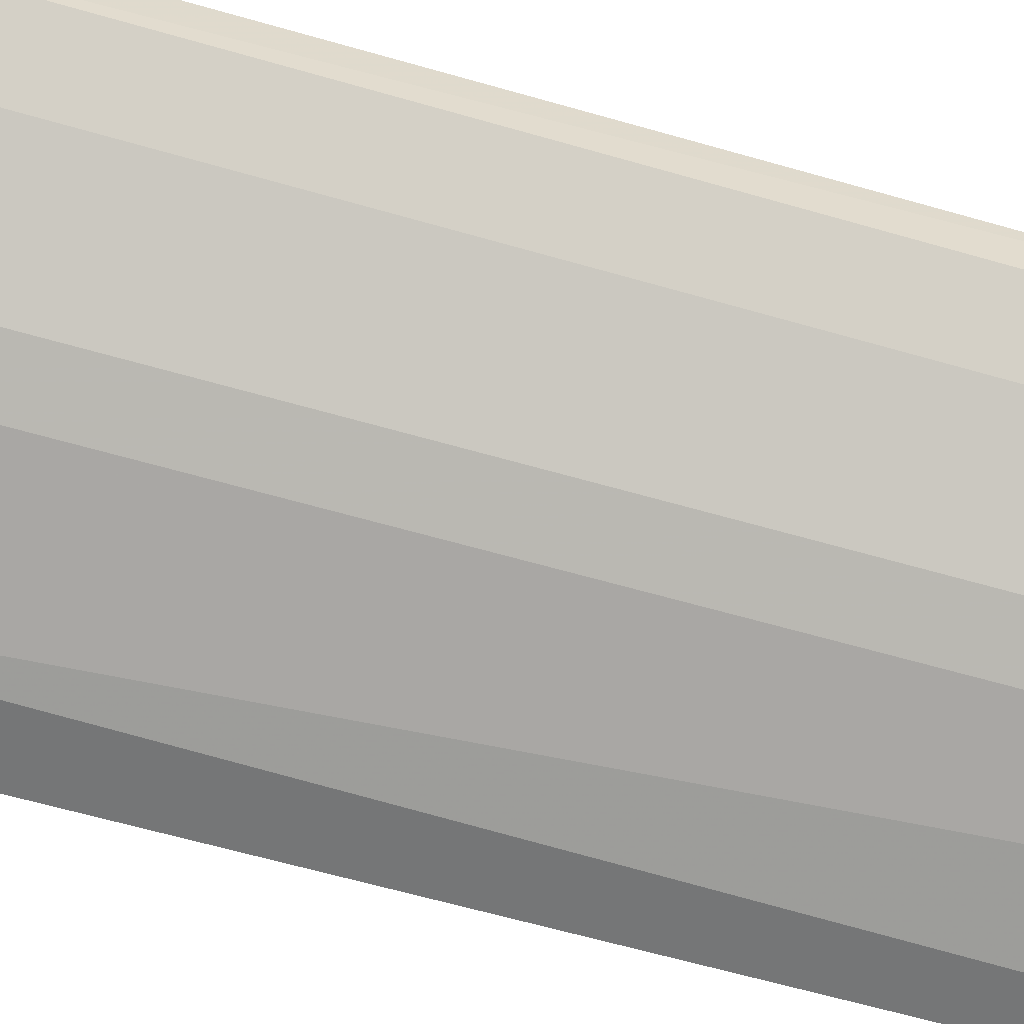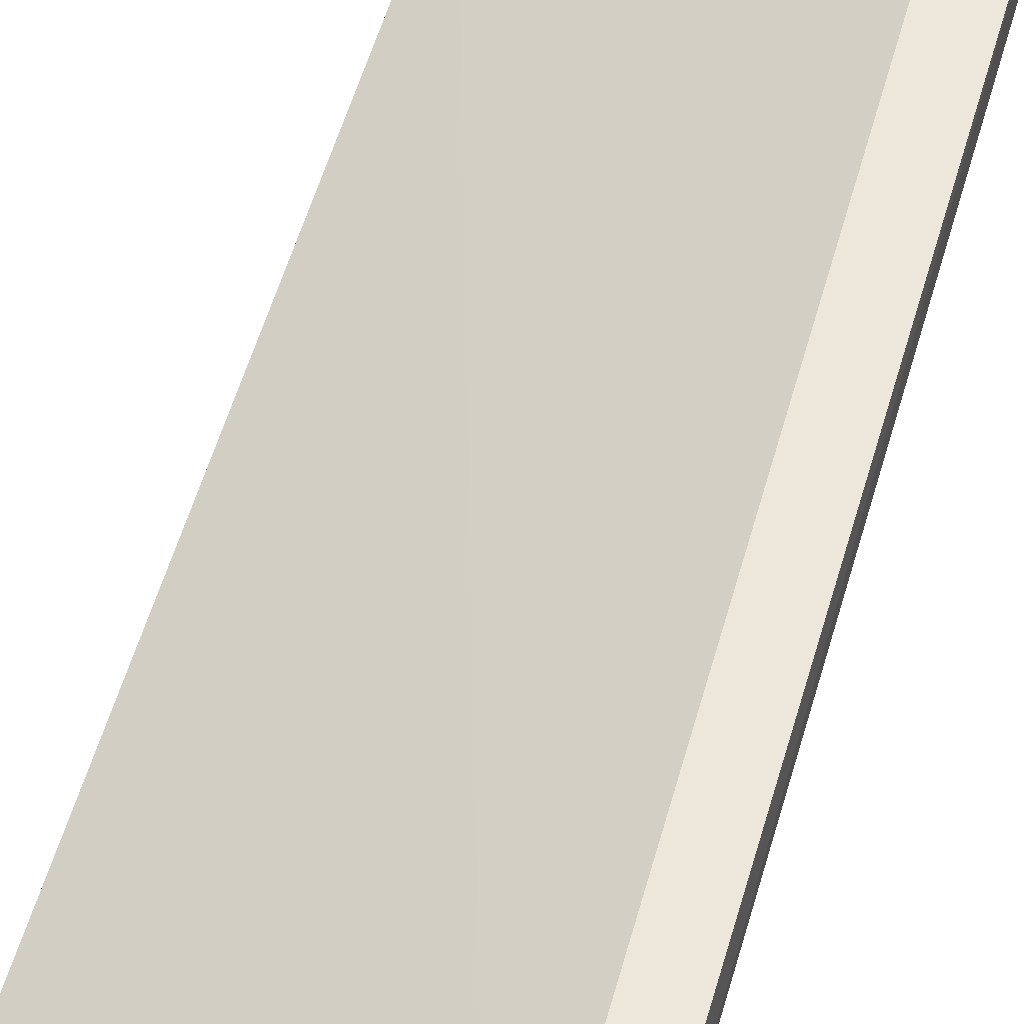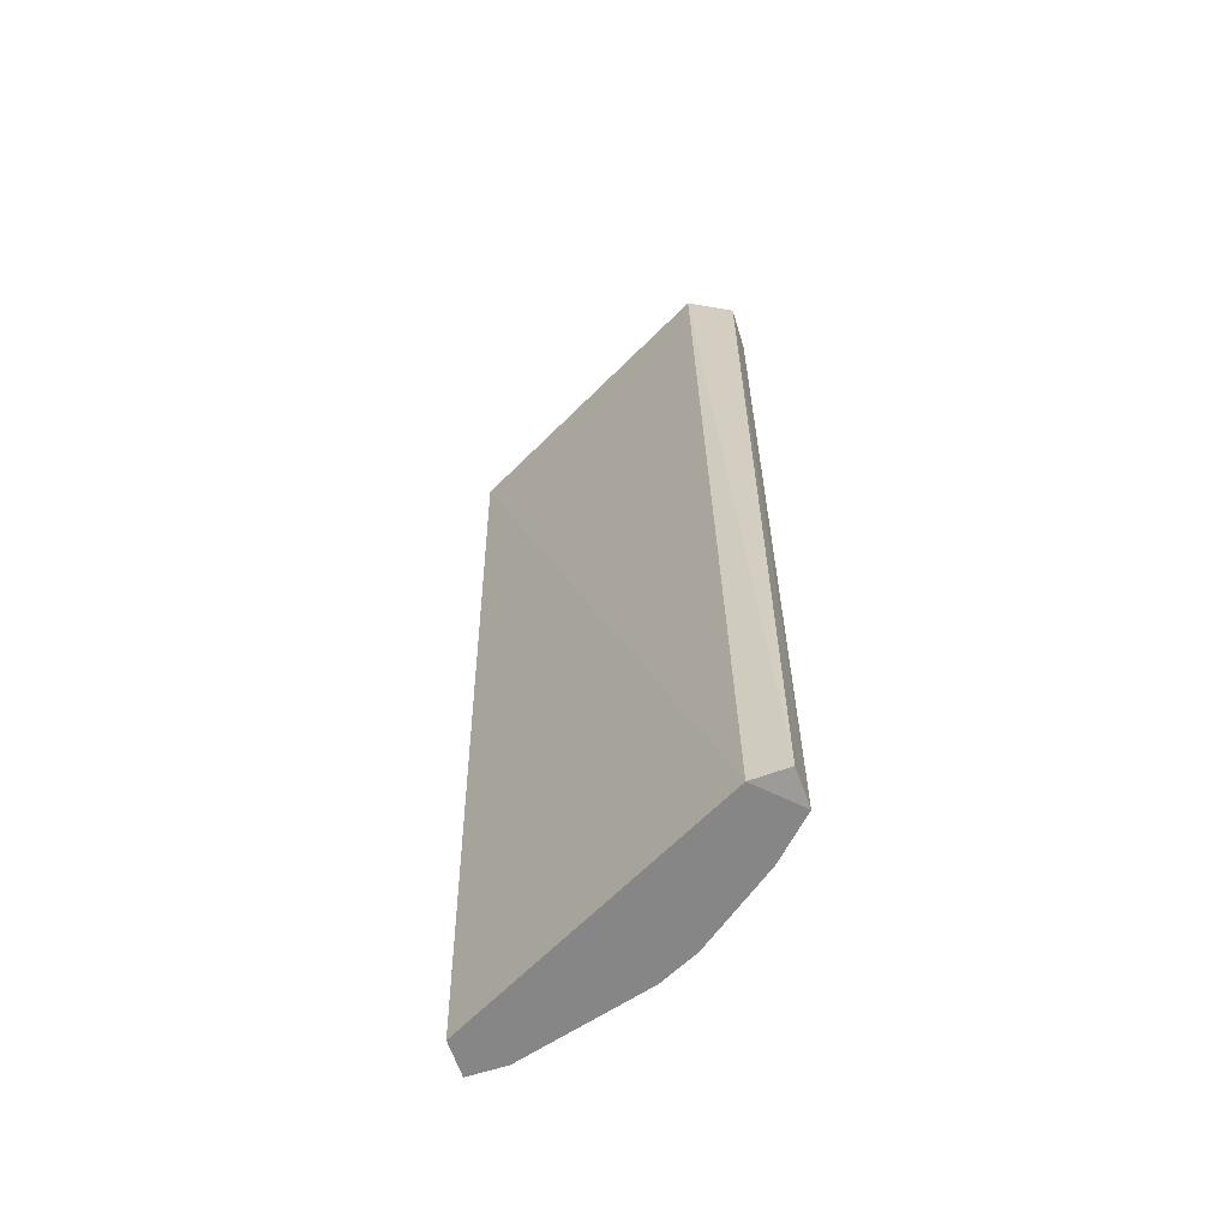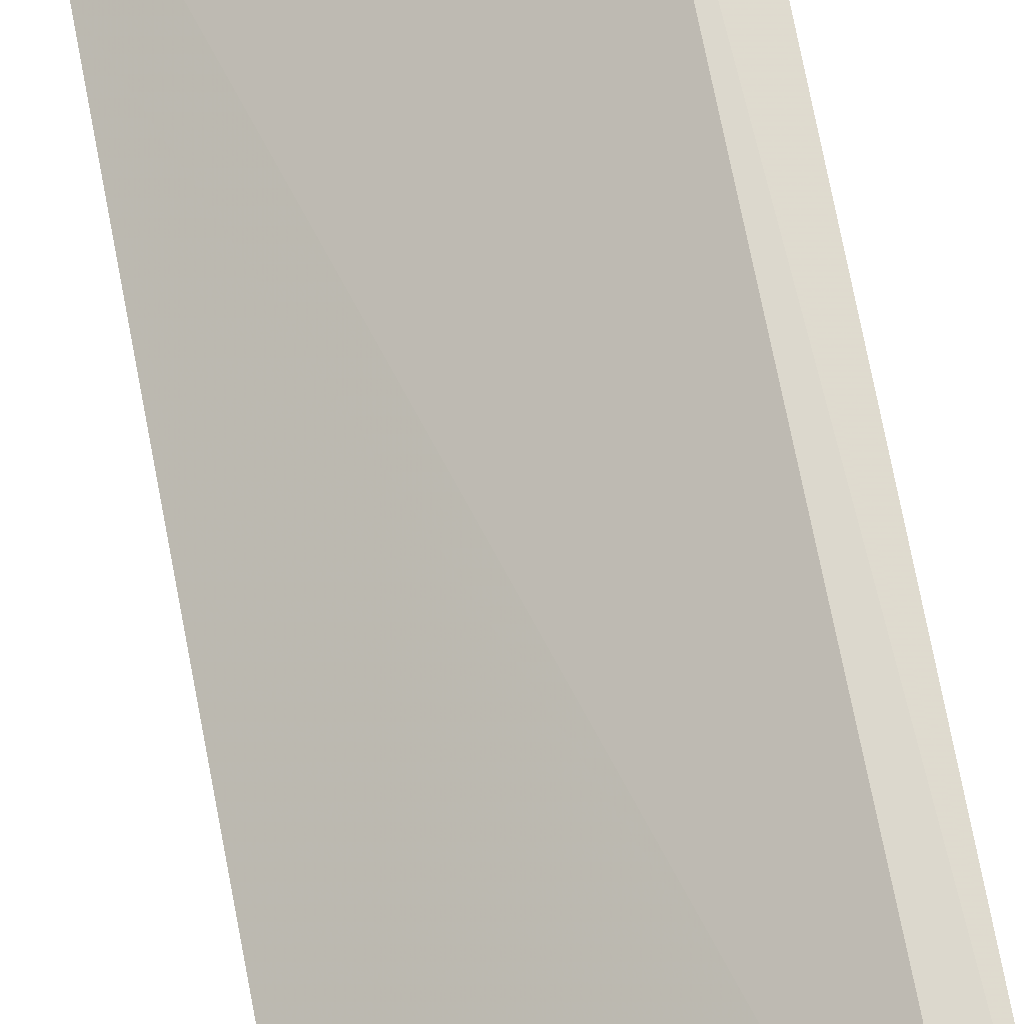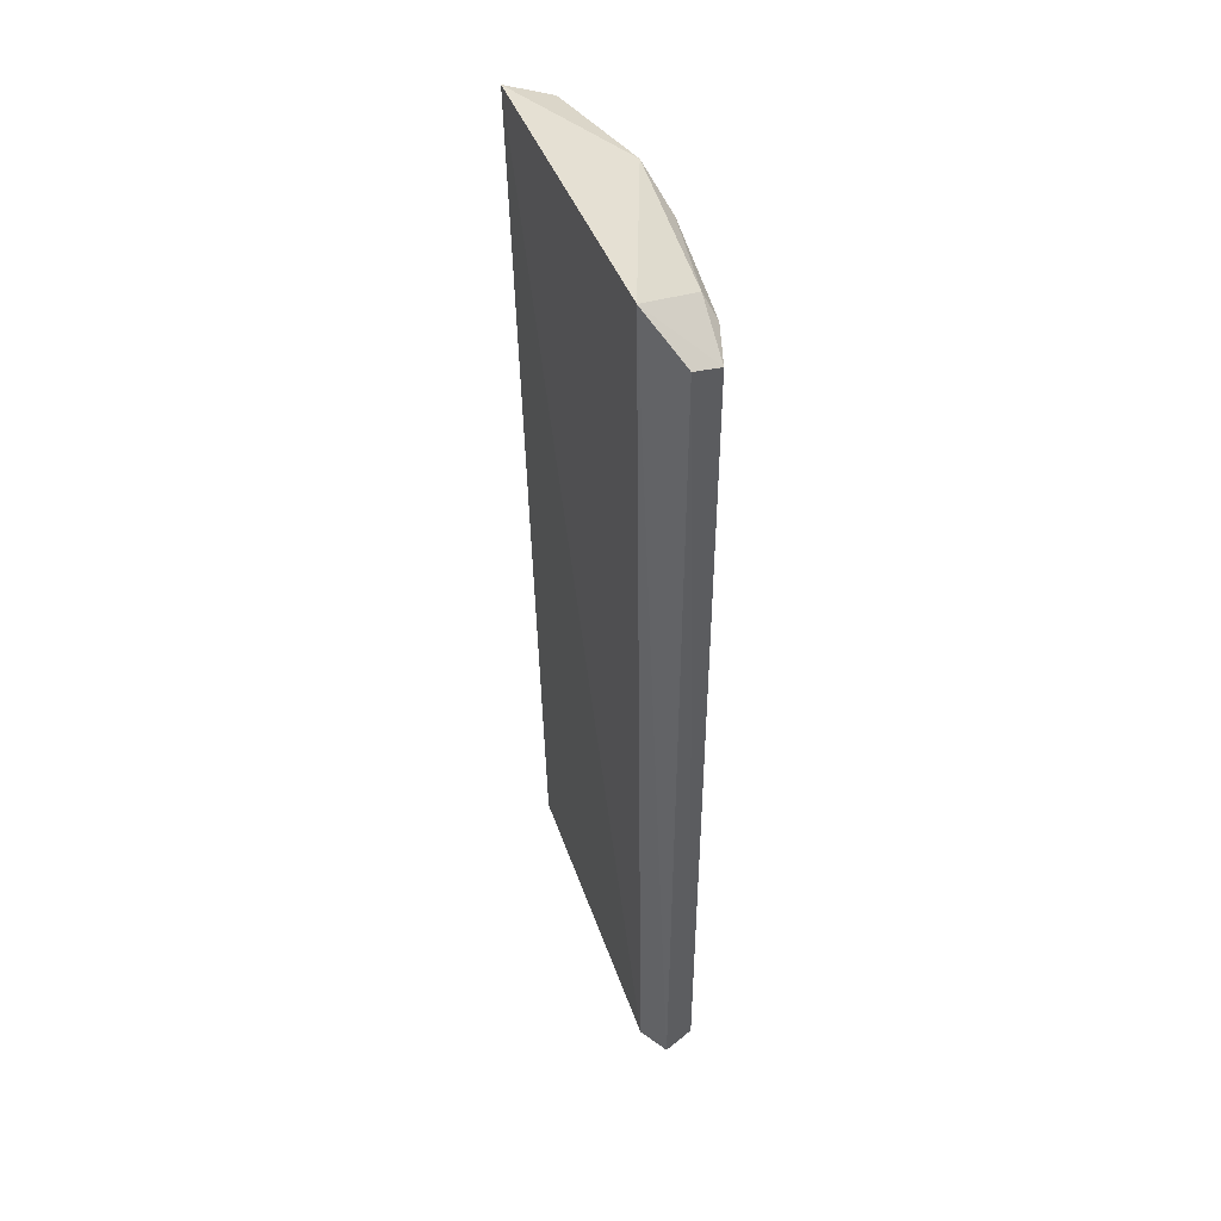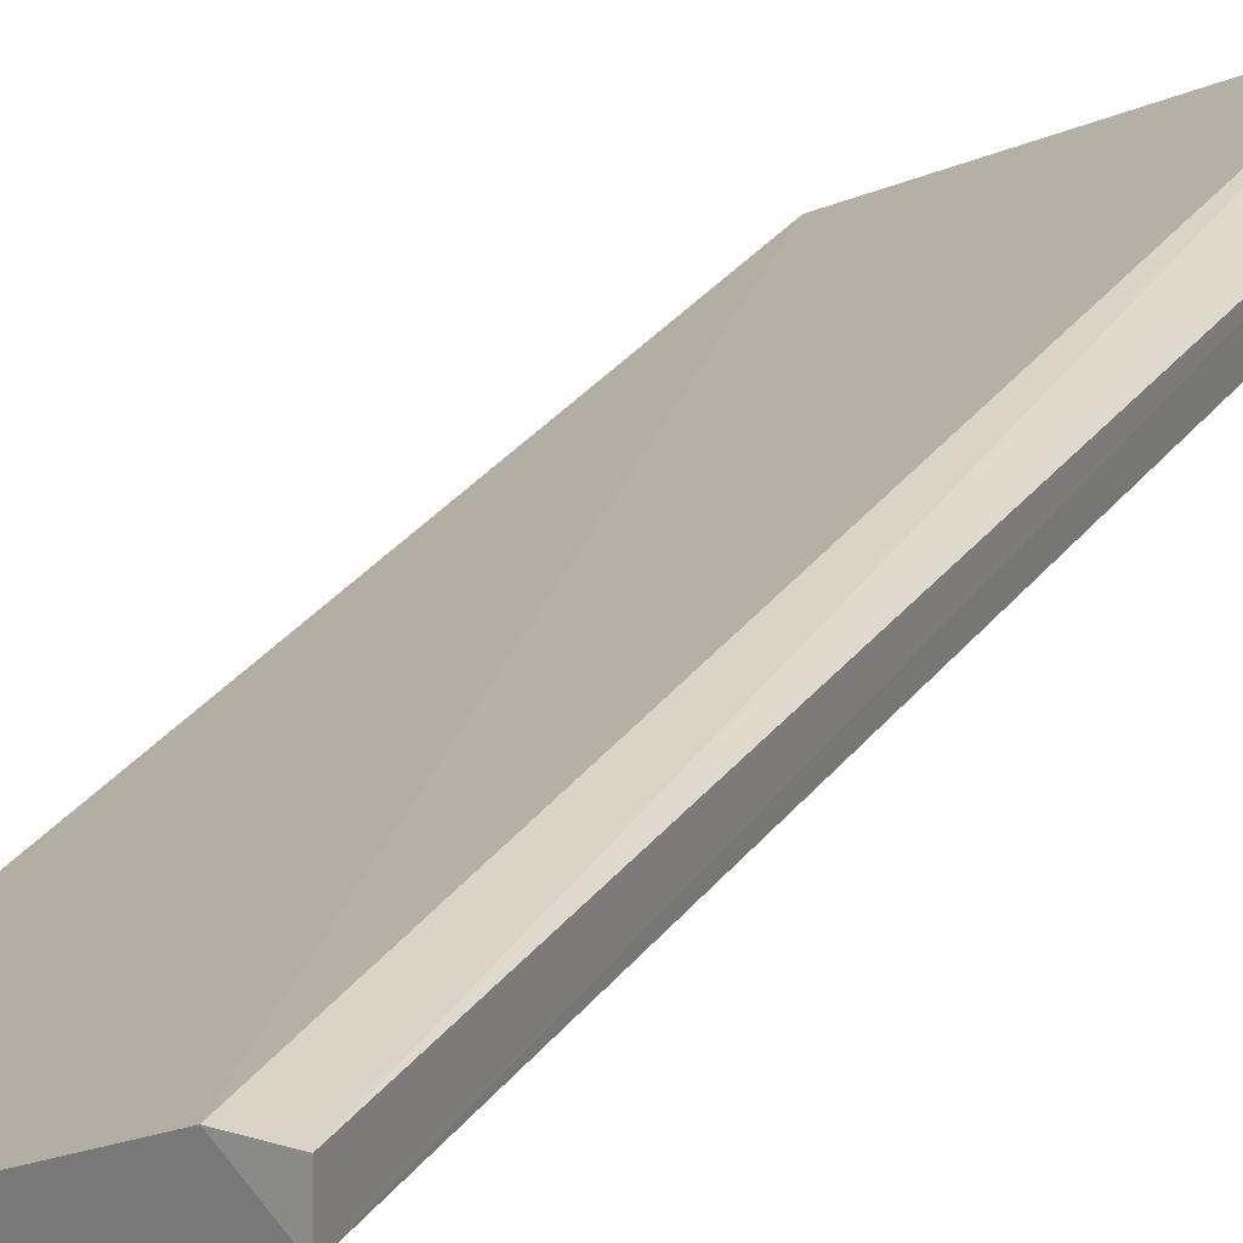
<metadata>
{"format":"obj","ext":"obj","renderer":"f3d","projection":"perspective","resolution":1024,"background":"white","views":[{"elev":-56.7,"azim":72.7,"up":"+Z"},{"elev":51.4,"azim":15.6,"up":"+Z"},{"elev":-62.2,"azim":18.3,"up":"+Y"},{"elev":72.6,"azim":-10.5,"up":"+Z"},{"elev":47.1,"azim":43.1,"up":"+Y"},{"elev":27.4,"azim":28.6,"up":"+Z"}]}
</metadata>
<code>
v 0.269 0.1799 0.02329
v 0.2097 -0.03188 -0.002118
v 0.2182 -0.03188 -0.002118
v 0.2733 -0.03188 0.04025
v 0.2073 0.1871 0.01002
v 0.2711 0.1895 0.04217
v 0.2817 -0.03188 0.03177
v 0.2351 0.1799 0.00212
v 0.2563 -0.03188 0.01059
v 0.2097 -0.03188 0.006358
v 0.2097 0.1799 -0.002118
v 0.2817 0.1799 0.04025
v 0.2733 0.1757 0.02329
v 0.2563 0.1714 0.01059
v 0.2815 -0.03106 0.04008
v 0.2817 0.1757 0.03177
v 0.2224 -0.02338 -0.002118
v 0.2478 -0.03188 0.006358
v 0.2733 -0.03188 0.02329
v 0.2182 0.1757 -0.002118
v 0.2478 0.1757 0.006358
f 18 8 21
f 2 3 4
f 5 4 6
f 4 3 7
f 6 1 8
f 5 6 8
f 7 3 9
f 2 4 10
f 4 5 10
f 5 2 10
f 3 2 11
f 2 5 11
f 5 8 11
f 13 9 14
f 6 4 15
f 4 7 15
f 12 6 15
f 7 12 15
f 1 6 16
f 6 12 16
f 12 7 16
f 7 13 16
f 13 1 16
f 3 11 17
f 9 3 18
f 14 9 18
f 3 17 18
f 17 8 18
f 7 9 19
f 13 7 19
f 9 13 19
f 11 8 20
f 8 17 20
f 17 11 20
f 8 1 21
f 1 13 21
f 13 14 21
f 14 18 21

</code>
